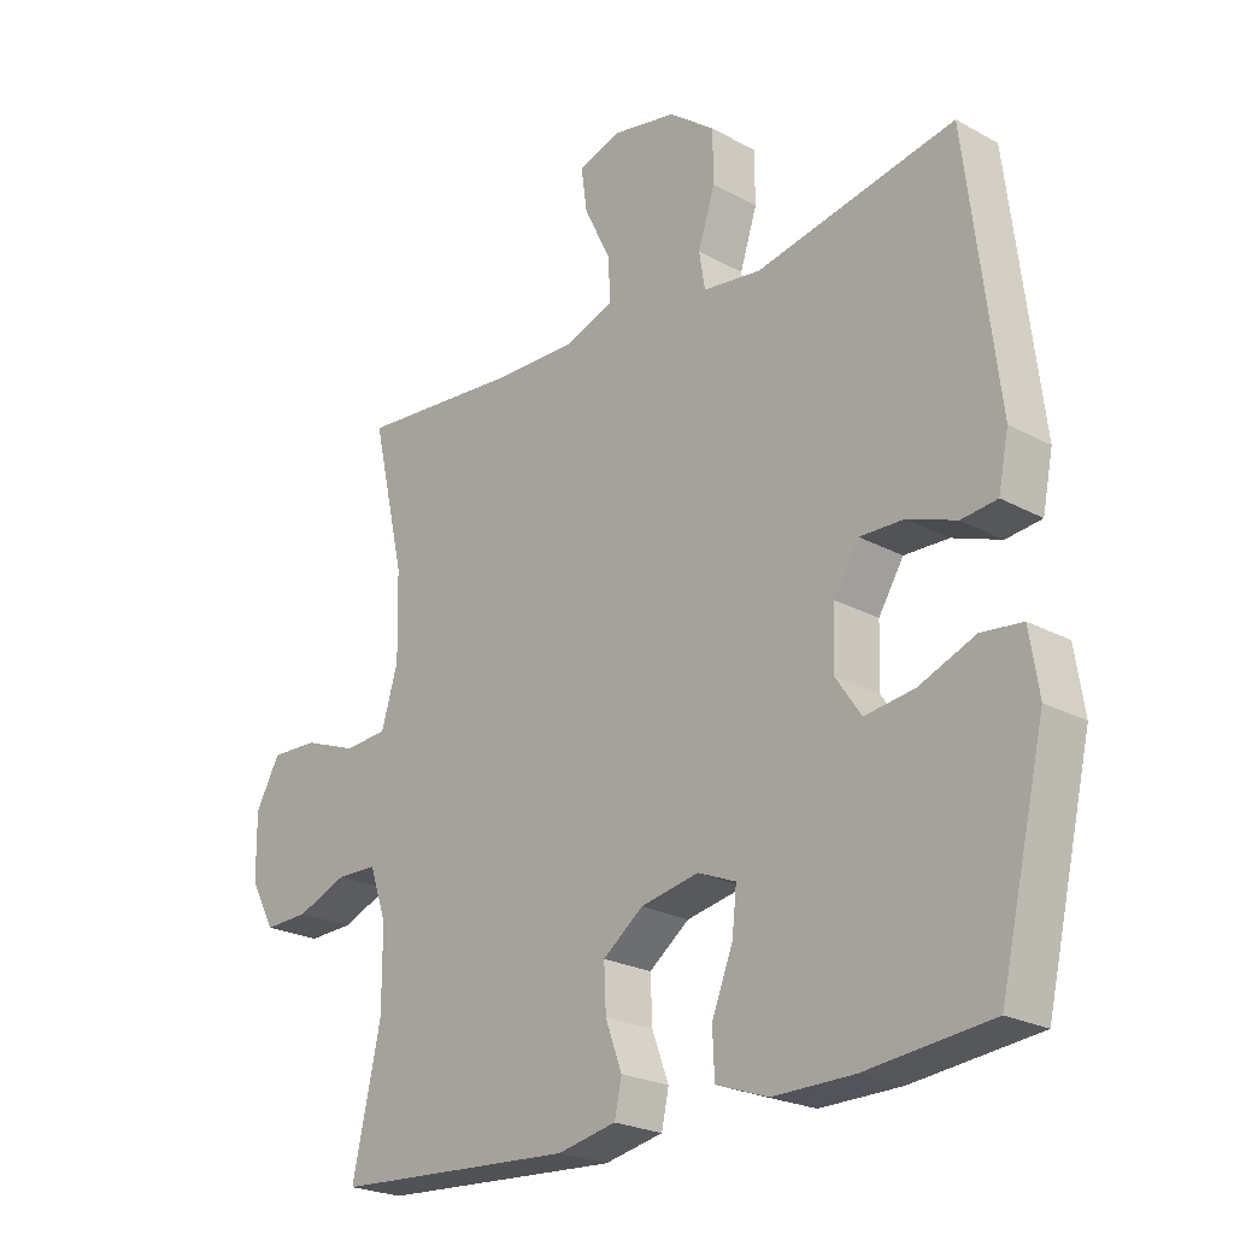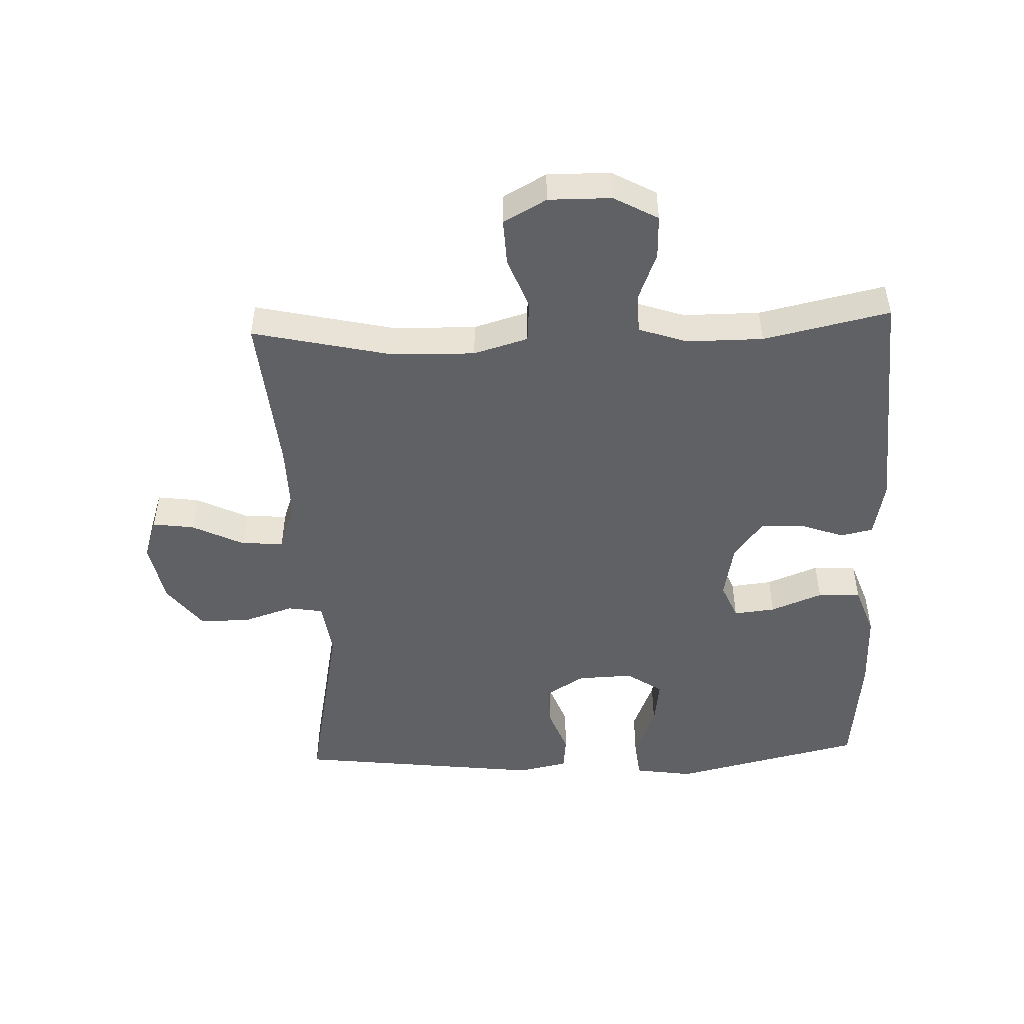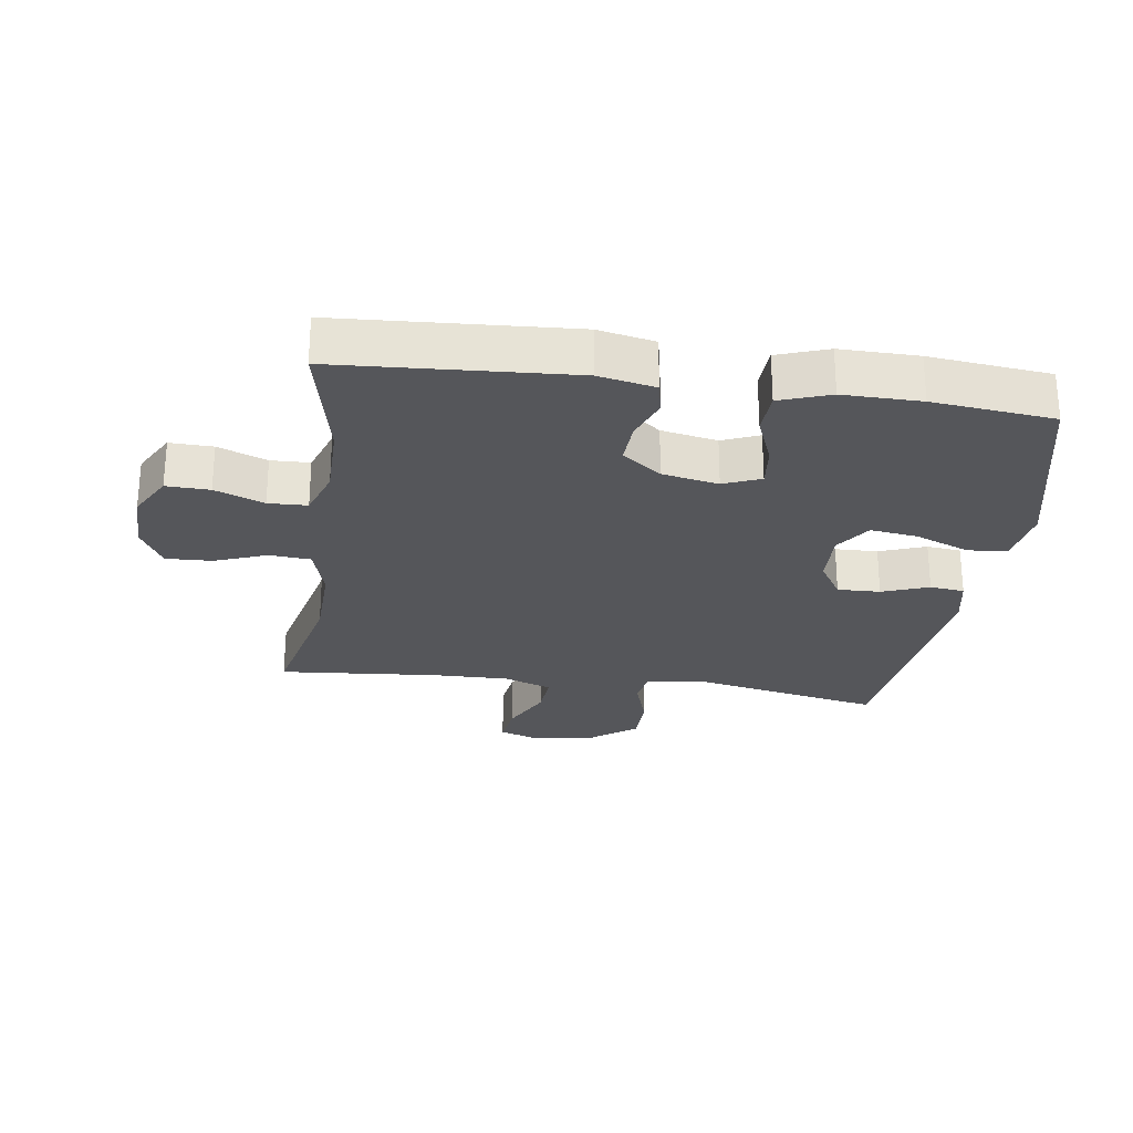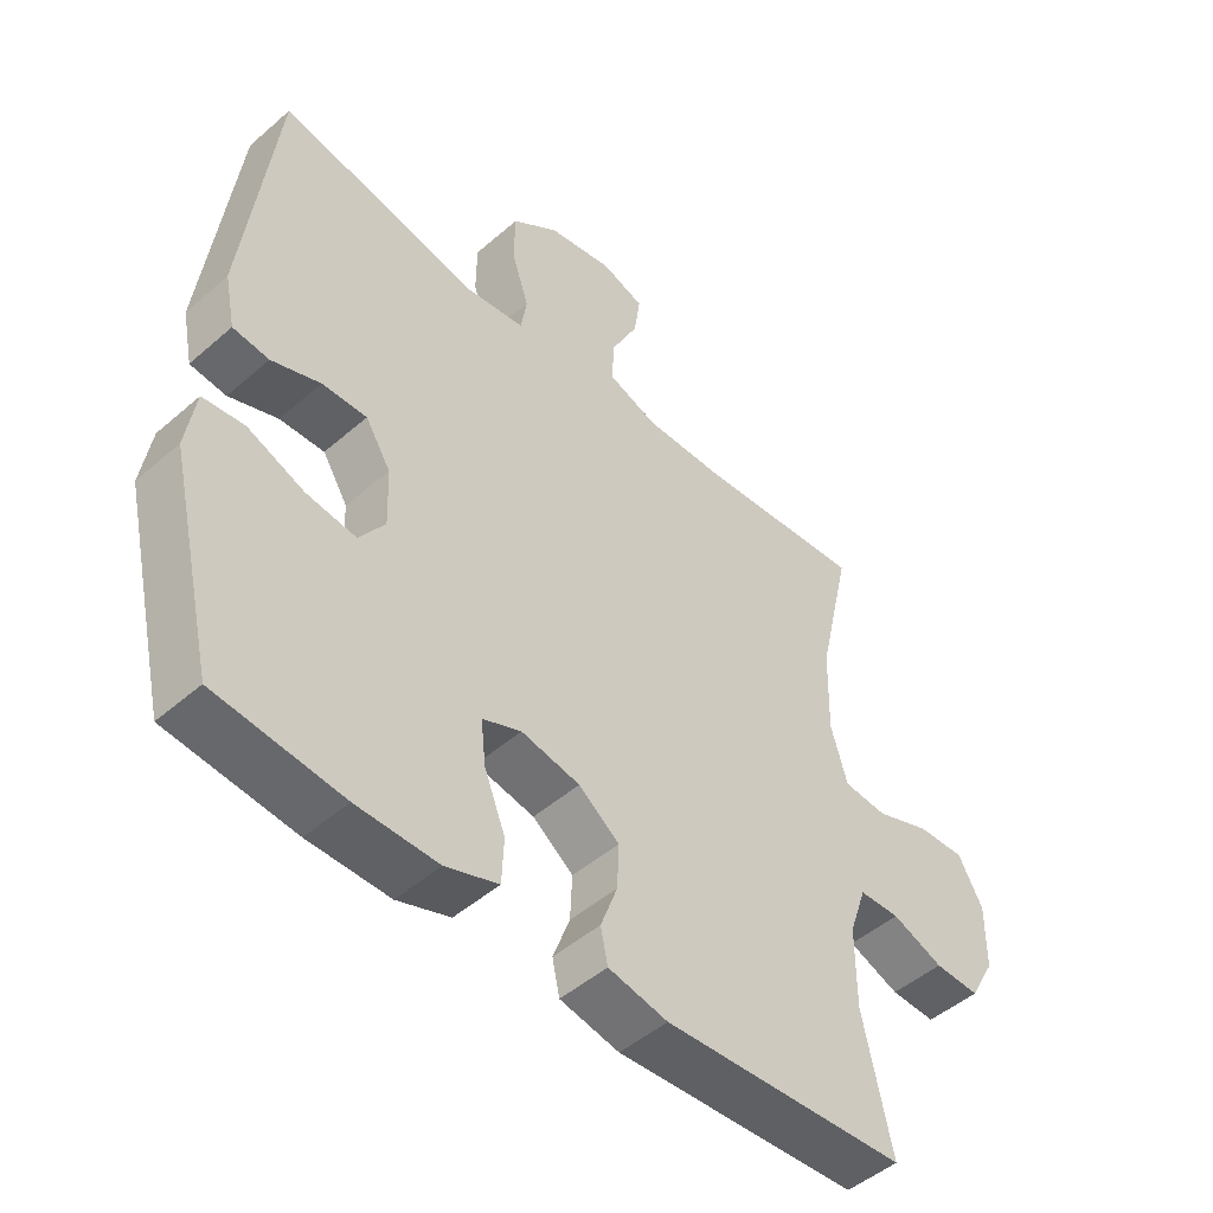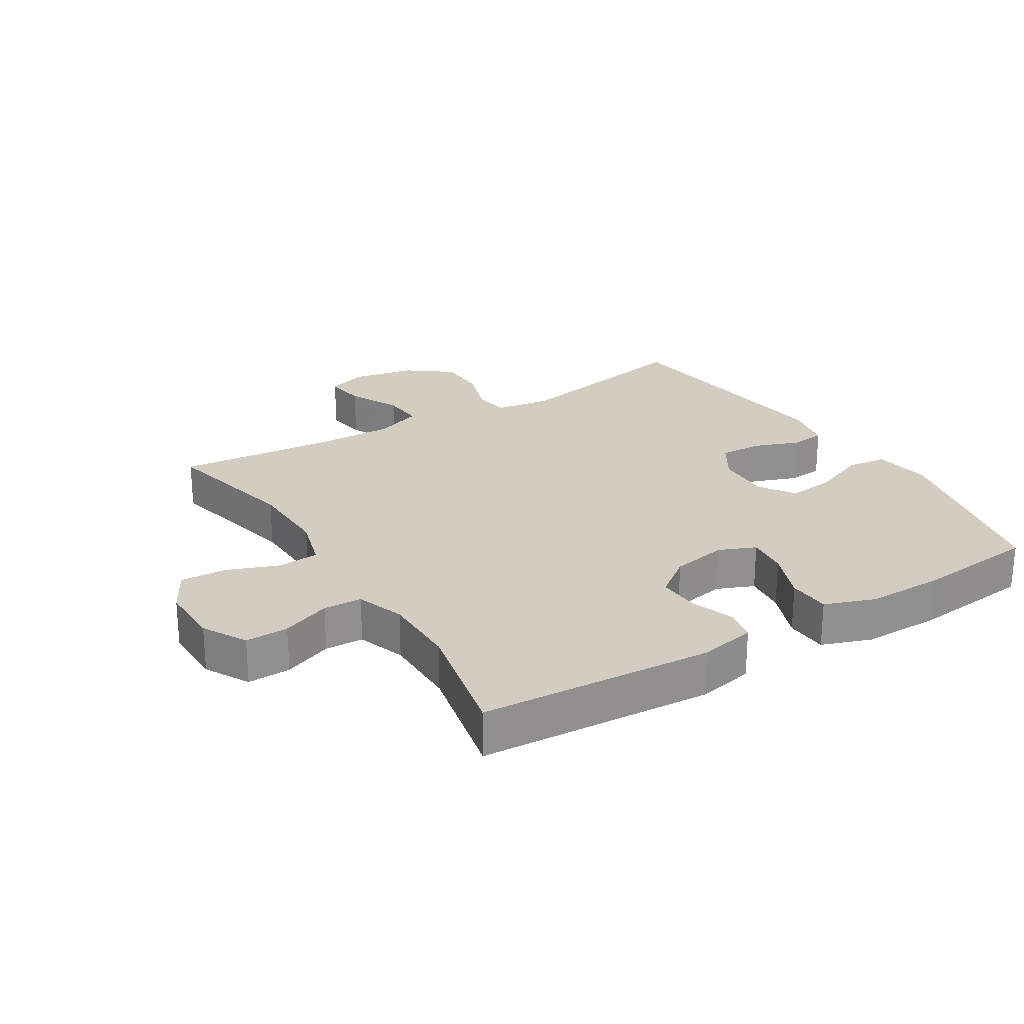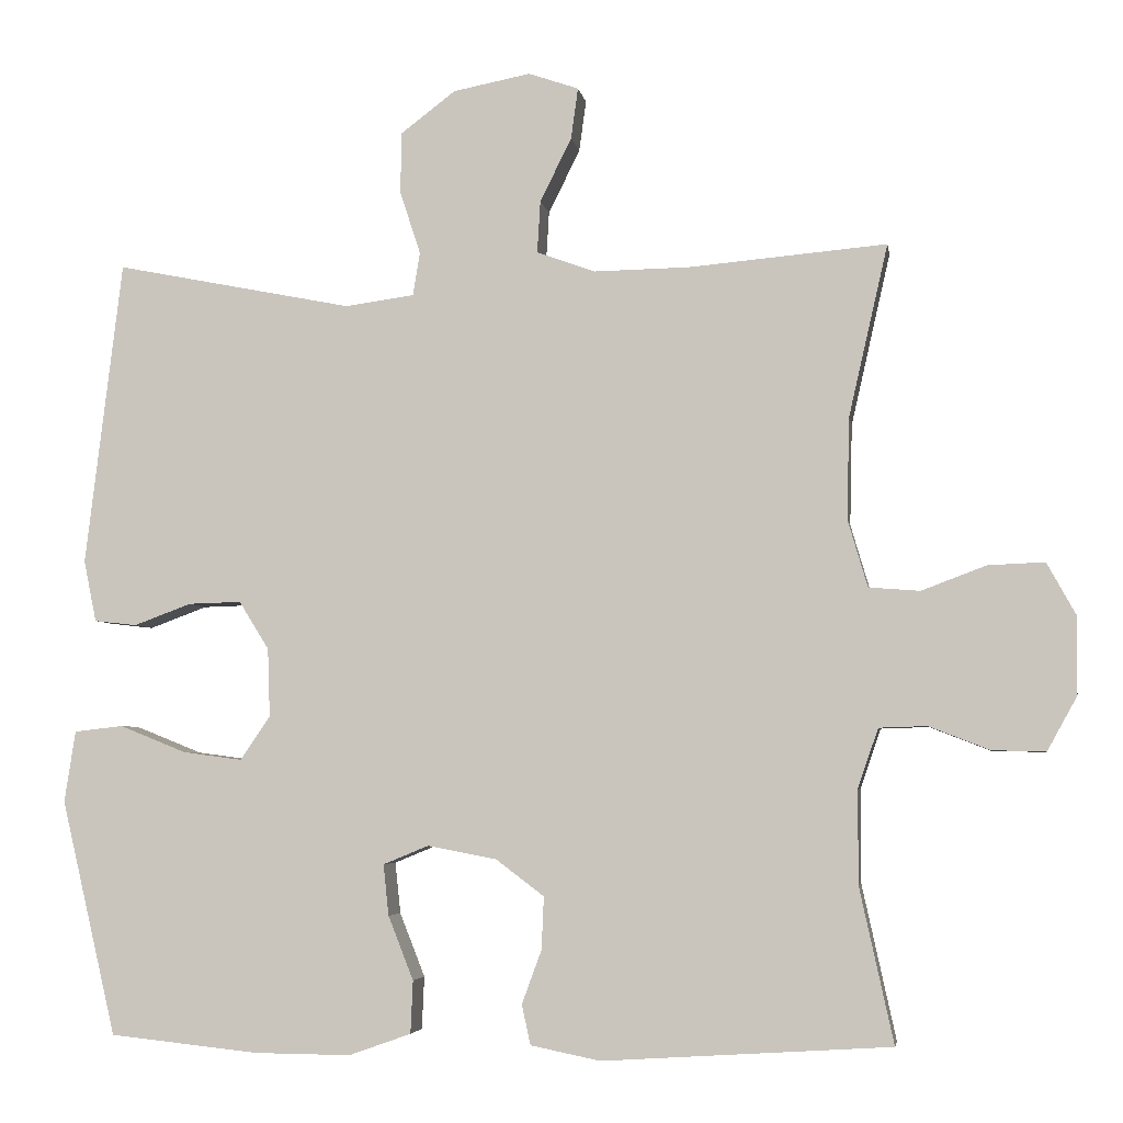
<metadata>
{"format":"obj","ext":"obj","renderer":"f3d","projection":"perspective","resolution":1024,"background":"white","views":[{"elev":-23.4,"azim":-132.7,"up":"+Z"},{"elev":-48.5,"azim":92.3,"up":"+Y"},{"elev":-26.1,"azim":171.8,"up":"+Y"},{"elev":-48.5,"azim":-45.9,"up":"+Z"},{"elev":24.7,"azim":148.4,"up":"+Y"},{"elev":-4.5,"azim":9.0,"up":"+Z"}]}
</metadata>
<code>
v 0.5 0.07 -0.5
v 0.134 0.07 -0.523
v 0.045 0.07 -0.505
v 0.034 0.07 -0.454
v 0.059 0.07 -0.386
v 0.062 0.07 -0.319
v 0.001 0.07 -0.273
v -0.087 0.07 -0.256
v -0.145 0.07 -0.28
v -0.138 0.07 -0.345
v -0.106 0.07 -0.426
v -0.109 0.07 -0.493
v -0.188 0.07 -0.521
v -0.31 0.07 -0.52
v -0.5 0.07 -0.5
v -0.57 0.07 -0.201
v -0.556 0.07 -0.11
v -0.494 0.07 -0.103
v -0.409 0.07 -0.137
v -0.334 0.07 -0.147
v -0.296 0.07 -0.091
v -0.299 0.07 -0.004
v -0.337 0.07 0.057
v -0.404 0.07 0.055
v -0.477 0.07 0.028
v -0.531 0.07 0.034
v -0.547 0.07 0.112
v -0.5 0.07 0.5
v -0.198 0.07 0.44
v -0.11 0.07 0.452
v -0.101 0.07 0.507
v -0.127 0.07 0.587
v -0.126 0.07 0.665
v -0.056 0.07 0.718
v 0.042 0.07 0.737
v 0.106 0.07 0.715
v 0.097 0.07 0.65
v 0.057 0.07 0.569
v 0.053 0.07 0.503
v 0.128 0.07 0.476
v 0.249 0.07 0.478
v 0.5 0.07 0.5
v 0.45 0.07 0.281
v 0.447 0.07 0.152
v 0.472 0.07 0.067
v 0.537 0.07 0.062
v 0.619 0.07 0.093
v 0.691 0.07 0.096
v 0.728 0.07 0.029
v 0.727 0.07 -0.069
v 0.689 0.07 -0.138
v 0.621 0.07 -0.136
v 0.544 0.07 -0.106
v 0.483 0.07 -0.108
v 0.457 0.07 -0.184
v 0.457 0.07 -0.303
v 0.5 0 -0.5
v 0.134 0 -0.523
v 0.045 0 -0.505
v 0.034 0 -0.454
v 0.059 0 -0.386
v 0.062 0 -0.319
v 0.001 0 -0.273
v -0.087 0 -0.256
v -0.145 0 -0.28
v -0.138 0 -0.345
v -0.106 0 -0.426
v -0.109 0 -0.493
v -0.188 0 -0.521
v -0.31 0 -0.52
v -0.5 0 -0.5
v -0.57 0 -0.201
v -0.556 0 -0.11
v -0.494 0 -0.103
v -0.409 0 -0.137
v -0.334 0 -0.147
v -0.296 0 -0.091
v -0.299 0 -0.004
v -0.337 0 0.057
v -0.404 0 0.055
v -0.477 0 0.028
v -0.531 0 0.034
v -0.547 0 0.112
v -0.5 0 0.5
v -0.198 0 0.44
v -0.11 0 0.452
v -0.101 0 0.507
v -0.127 0 0.587
v -0.126 0 0.665
v -0.056 0 0.718
v 0.042 0 0.737
v 0.106 0 0.715
v 0.097 0 0.65
v 0.057 0 0.569
v 0.053 0 0.503
v 0.128 0 0.476
v 0.249 0 0.478
v 0.5 0 0.5
v 0.45 0 0.281
v 0.447 0 0.152
v 0.472 0 0.067
v 0.537 0 0.062
v 0.619 0 0.093
v 0.691 0 0.096
v 0.728 0 0.029
v 0.727 0 -0.069
v 0.689 0 -0.138
v 0.621 0 -0.136
v 0.544 0 -0.106
v 0.483 0 -0.108
v 0.457 0 -0.184
v 0.457 0 -0.303
f 50 51 52 53
f 50 53 54
f 49 50 54
f 46 47 48 49
f 45 46 49 54
f 44 45 54 55
f 41 42 43
f 40 41 43 44
f 39 40 44 55
f 35 36 37 38
f 35 38 39
f 34 35 39
f 31 32 33 34
f 30 31 34 39
f 26 27 28 29
f 24 25 26 29
f 23 24 29 30
f 22 23 30 39
f 16 17 18 19
f 16 19 20
f 15 16 20
f 14 15 20 21
f 10 11 12 13
f 9 10 13 14
f 2 3 4 5
f 56 1 2 5
f 56 5 6
f 55 56 6 7
f 21 22 39 55
f 21 55 7 8
f 9 14 21
f 8 9 21
f 109 108 107 106
f 110 109 106
f 110 106 105
f 105 104 103 102
f 110 105 102 101
f 111 110 101 100
f 99 98 97
f 100 99 97 96
f 111 100 96 95
f 94 93 92 91
f 95 94 91
f 95 91 90
f 90 89 88 87
f 95 90 87 86
f 85 84 83 82
f 85 82 81 80
f 86 85 80 79
f 95 86 79 78
f 75 74 73 72
f 76 75 72
f 76 72 71
f 77 76 71 70
f 69 68 67 66
f 70 69 66 65
f 61 60 59 58
f 61 58 57 112
f 62 61 112
f 63 62 112 111
f 111 95 78 77
f 64 63 111 77
f 77 70 65
f 77 65 64
f 1 57 58 2
f 2 58 59 3
f 3 59 60 4
f 4 60 61 5
f 5 61 62 6
f 6 62 63 7
f 7 63 64 8
f 8 64 65 9
f 9 65 66 10
f 10 66 67 11
f 11 67 68 12
f 12 68 69 13
f 13 69 70 14
f 14 70 71 15
f 15 71 72 16
f 16 72 73 17
f 17 73 74 18
f 18 74 75 19
f 19 75 76 20
f 20 76 77 21
f 21 77 78 22
f 22 78 79 23
f 23 79 80 24
f 24 80 81 25
f 25 81 82 26
f 26 82 83 27
f 27 83 84 28
f 28 84 85 29
f 29 85 86 30
f 30 86 87 31
f 31 87 88 32
f 32 88 89 33
f 33 89 90 34
f 34 90 91 35
f 35 91 92 36
f 36 92 93 37
f 37 93 94 38
f 38 94 95 39
f 39 95 96 40
f 40 96 97 41
f 41 97 98 42
f 42 98 99 43
f 43 99 100 44
f 44 100 101 45
f 45 101 102 46
f 46 102 103 47
f 47 103 104 48
f 48 104 105 49
f 49 105 106 50
f 50 106 107 51
f 51 107 108 52
f 52 108 109 53
f 53 109 110 54
f 54 110 111 55
f 55 111 112 56
f 56 112 57 1

</code>
